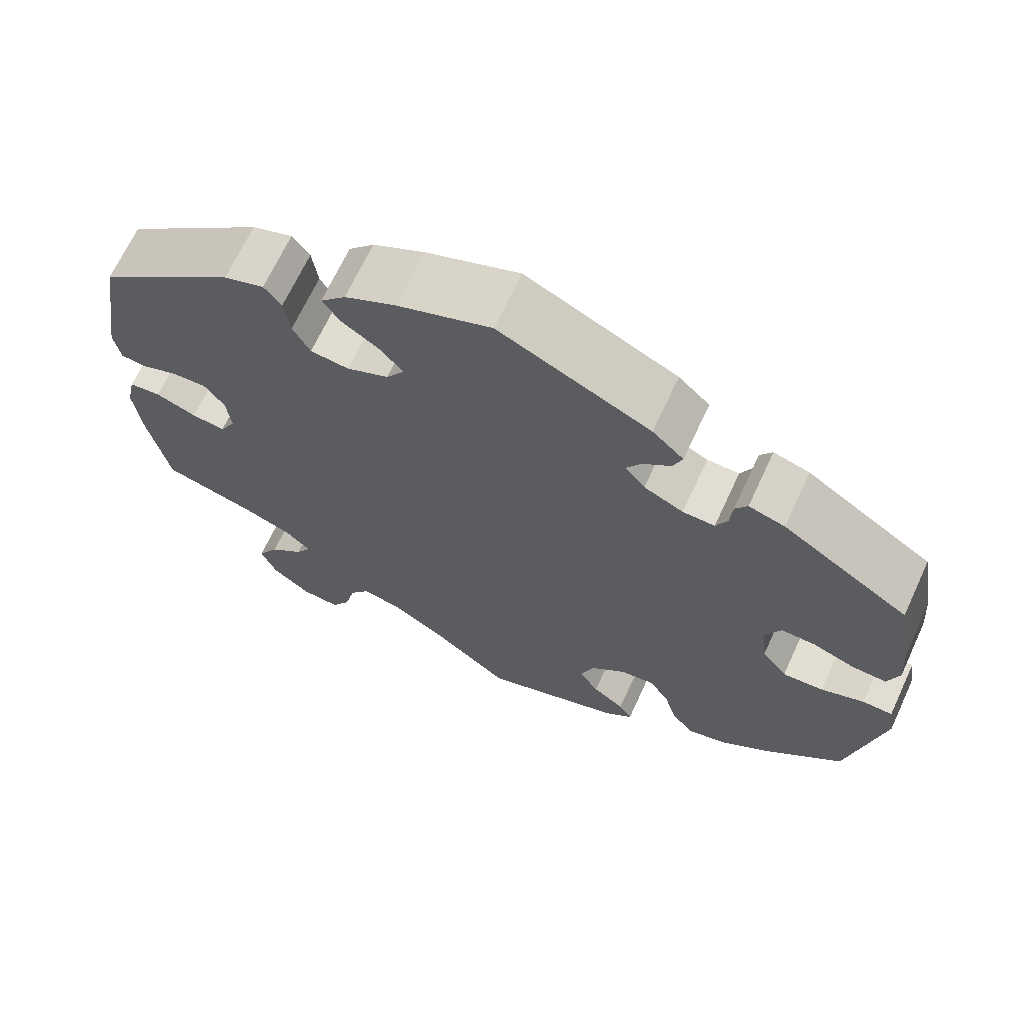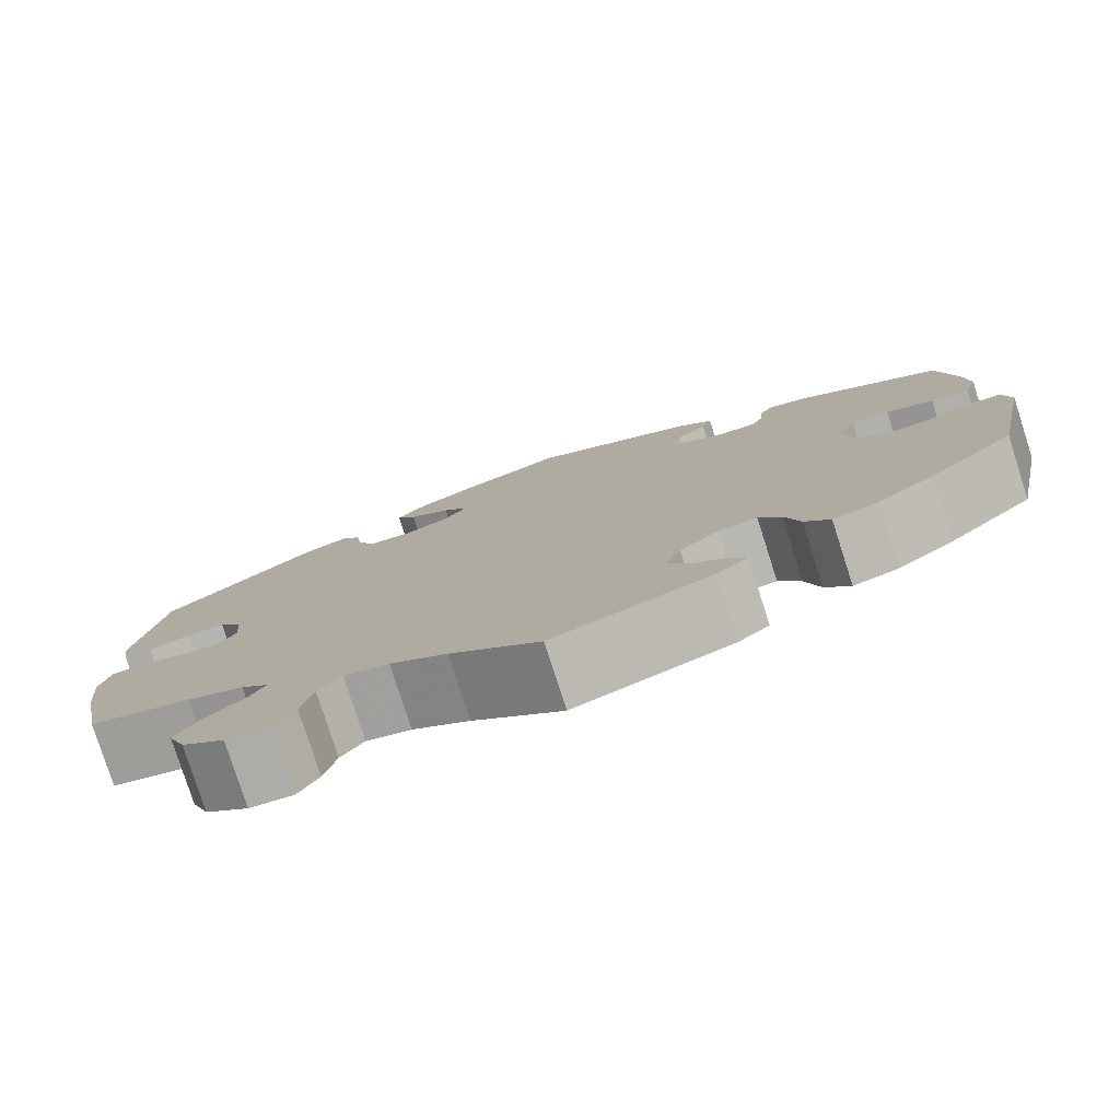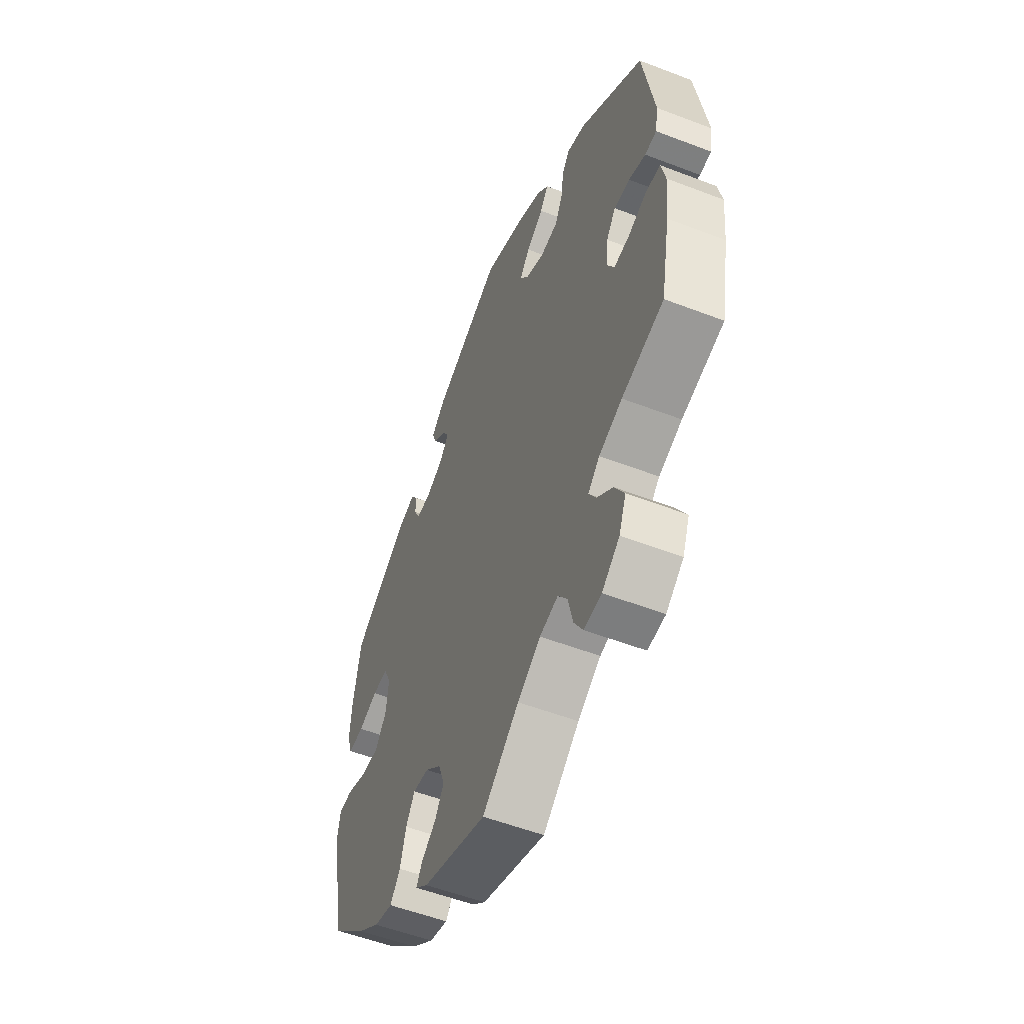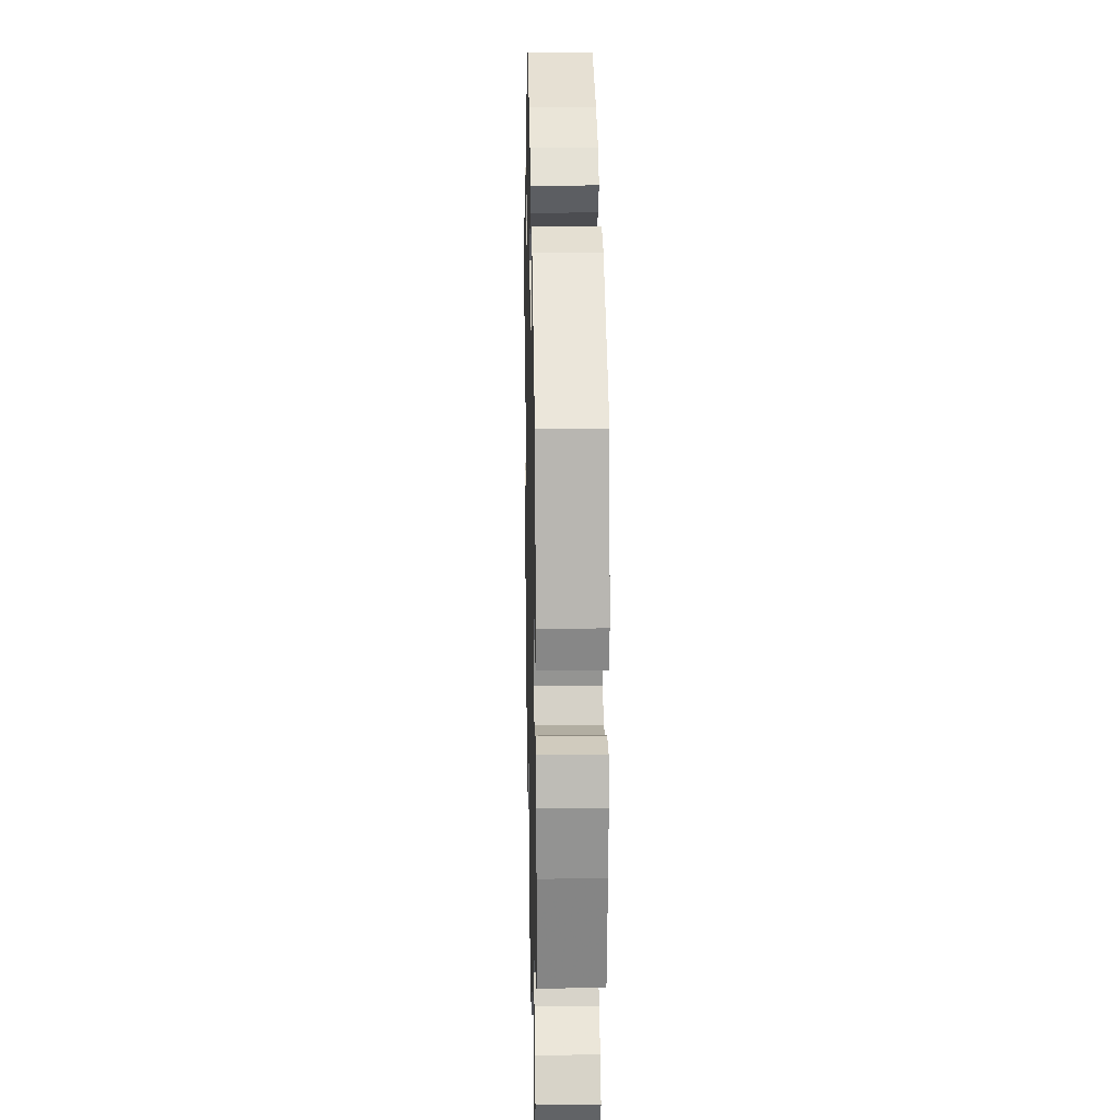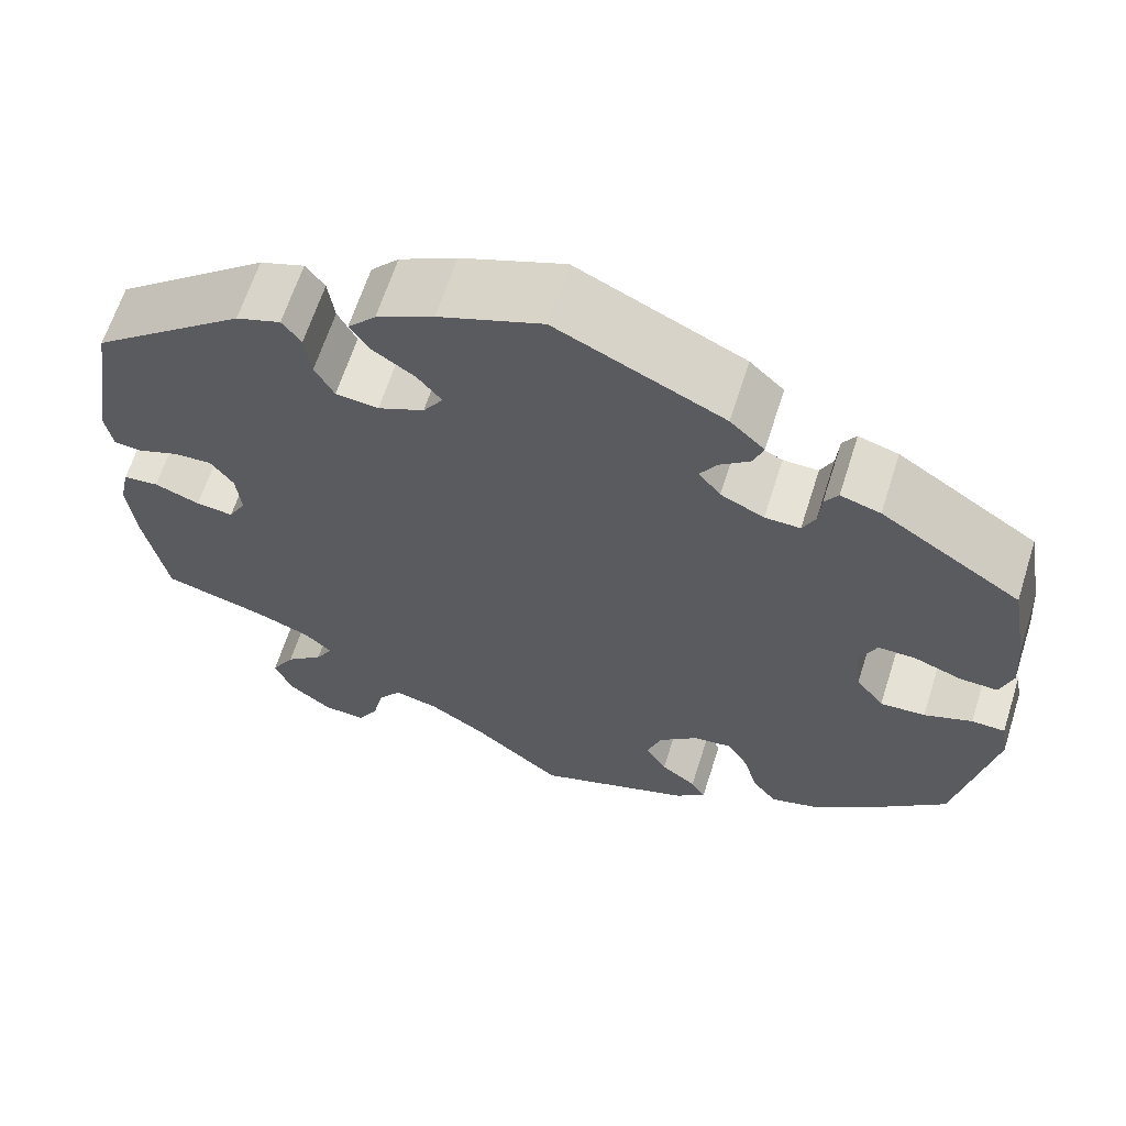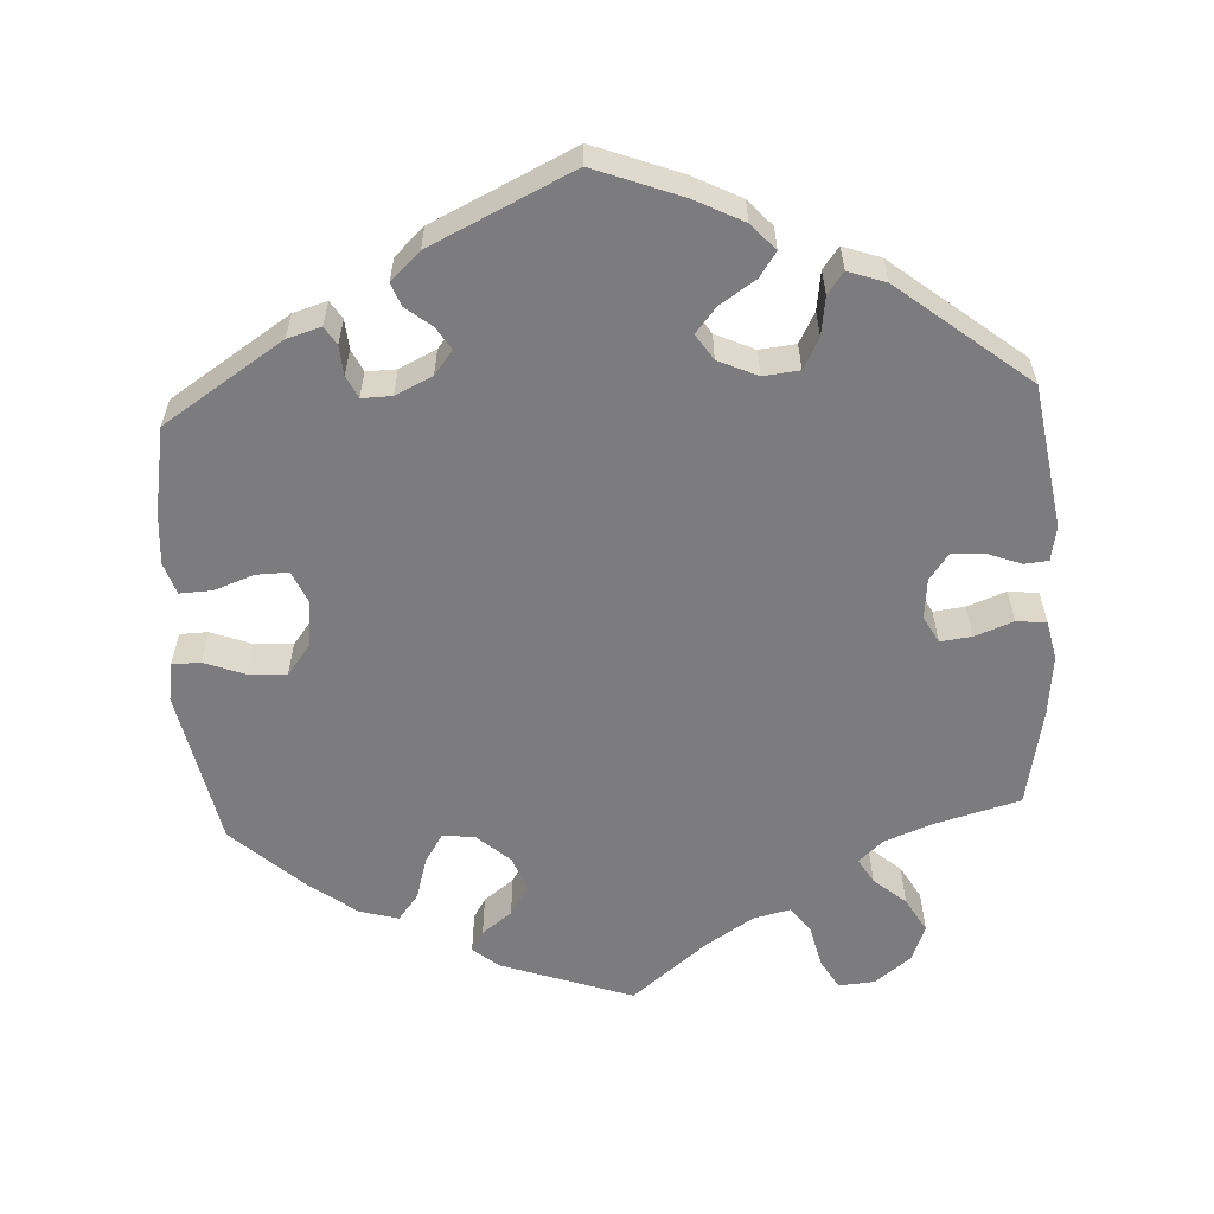
<metadata>
{"format":"obj","ext":"obj","renderer":"f3d","projection":"perspective","resolution":1024,"background":"white","views":[{"elev":67.9,"azim":-155.1,"up":"+Z"},{"elev":-79.3,"azim":-162.2,"up":"+Z"},{"elev":-54.3,"azim":67.8,"up":"+Z"},{"elev":17.7,"azim":88.7,"up":"+Z"},{"elev":63.9,"azim":-162.4,"up":"+Z"},{"elev":-58.9,"azim":3.0,"up":"+Y"}]}
</metadata>
<code>
v -0.543 0.07 -0.082
v -0.535 0.07 -0.032
v -0.498 0.07 -0.031
v -0.445 0.07 -0.051
v -0.395 0.07 -0.054
v -0.364 0.07 -0.013
v -0.357 0.07 0.047
v -0.376 0.07 0.089
v -0.418 0.07 0.088
v -0.47 0.07 0.069
v -0.512 0.07 0.067
v -0.526 0.07 0.109
v -0.521 0.07 0.176
v -0.501 0.07 0.289
v -0.346 0.07 0.391
v -0.302 0.07 0.404
v -0.287 0.07 0.381
v -0.284 0.07 0.342
v -0.27 0.07 0.313
v -0.231 0.07 0.314
v -0.183 0.07 0.337
v -0.159 0.07 0.368
v -0.177 0.07 0.397
v -0.211 0.07 0.424
v -0.222 0.07 0.454
v -0.184 0.07 0.49
v 0 0.07 0.578
v 0.114 0.07 0.535
v 0.177 0.07 0.503
v 0.208 0.07 0.469
v 0.186 0.07 0.437
v 0.14 0.07 0.406
v 0.113 0.07 0.373
v 0.135 0.07 0.34
v 0.186 0.07 0.317
v 0.233 0.07 0.322
v 0.254 0.07 0.362
v 0.261 0.07 0.413
v 0.282 0.07 0.441
v 0.331 0.07 0.424
v 0.5 0.07 0.29
v 0.53 0.07 0.103
v 0.522 0.07 0.058
v 0.491 0.07 0.055
v 0.446 0.07 0.072
v 0.404 0.07 0.074
v 0.379 0.07 0.039
v 0.374 0.07 -0.013
v 0.393 0.07 -0.048
v 0.434 0.07 -0.043
v 0.484 0.07 -0.024
v 0.523 0.07 -0.028
v 0.534 0.07 -0.079
v 0.526 0.07 -0.157
v 0.501 0.07 -0.288
v 0.389 0.07 -0.319
v 0.327 0.07 -0.343
v 0.296 0.07 -0.372
v 0.315 0.07 -0.404
v 0.357 0.07 -0.44
v 0.383 0.07 -0.485
v 0.364 0.07 -0.533
v 0.317 0.07 -0.57
v 0.27 0.07 -0.574
v 0.247 0.07 -0.535
v 0.234 0.07 -0.48
v 0.209 0.07 -0.445
v 0.16 0.07 -0.457
v 0.098 0.07 -0.497
v 0 0.07 -0.577
v -0.172 0.07 -0.517
v -0.206 0.07 -0.489
v -0.19 0.07 -0.462
v -0.151 0.07 -0.432
v -0.127 0.07 -0.394
v -0.144 0.07 -0.347
v -0.187 0.07 -0.309
v -0.229 0.07 -0.304
v -0.253 0.07 -0.342
v -0.269 0.07 -0.398
v -0.296 0.07 -0.433
v -0.346 0.07 -0.419
v -0.407 0.07 -0.374
v -0.501 0.07 -0.288
v -0.543 0 -0.082
v -0.535 0 -0.032
v -0.498 0 -0.031
v -0.445 0 -0.051
v -0.395 0 -0.054
v -0.364 0 -0.013
v -0.357 0 0.047
v -0.376 0 0.089
v -0.418 0 0.088
v -0.47 0 0.069
v -0.512 0 0.067
v -0.526 0 0.109
v -0.521 0 0.176
v -0.501 0 0.289
v -0.346 0 0.391
v -0.302 0 0.404
v -0.287 0 0.381
v -0.284 0 0.342
v -0.27 0 0.313
v -0.231 0 0.314
v -0.183 0 0.337
v -0.159 0 0.368
v -0.177 0 0.397
v -0.211 0 0.424
v -0.222 0 0.454
v -0.184 0 0.49
v 0 0 0.578
v 0.114 0 0.535
v 0.177 0 0.503
v 0.208 0 0.469
v 0.186 0 0.437
v 0.14 0 0.406
v 0.113 0 0.373
v 0.135 0 0.34
v 0.186 0 0.317
v 0.233 0 0.322
v 0.254 0 0.362
v 0.261 0 0.413
v 0.282 0 0.441
v 0.331 0 0.424
v 0.5 0 0.29
v 0.53 0 0.103
v 0.522 0 0.058
v 0.491 0 0.055
v 0.446 0 0.072
v 0.404 0 0.074
v 0.379 0 0.039
v 0.374 0 -0.013
v 0.393 0 -0.048
v 0.434 0 -0.043
v 0.484 0 -0.024
v 0.523 0 -0.028
v 0.534 0 -0.079
v 0.526 0 -0.157
v 0.501 0 -0.288
v 0.389 0 -0.319
v 0.327 0 -0.343
v 0.296 0 -0.372
v 0.315 0 -0.404
v 0.357 0 -0.44
v 0.383 0 -0.485
v 0.364 0 -0.533
v 0.317 0 -0.57
v 0.27 0 -0.574
v 0.247 0 -0.535
v 0.234 0 -0.48
v 0.209 0 -0.445
v 0.16 0 -0.457
v 0.098 0 -0.497
v 0 0 -0.577
v -0.172 0 -0.517
v -0.206 0 -0.489
v -0.19 0 -0.462
v -0.151 0 -0.432
v -0.127 0 -0.394
v -0.144 0 -0.347
v -0.187 0 -0.309
v -0.229 0 -0.304
v -0.253 0 -0.342
v -0.269 0 -0.398
v -0.296 0 -0.433
v -0.346 0 -0.419
v -0.407 0 -0.374
v -0.501 0 -0.288
f 79 80 81 82
f 78 79 82 83
f 71 72 73 74
f 69 70 71 74
f 68 69 74 75
f 67 68 75 76
f 63 64 65 66
f 63 66 67
f 62 63 67
f 59 60 61 62
f 58 59 62 67
f 57 58 67 76
f 53 54 55 56
f 50 51 52 53
f 49 50 53 56
f 48 49 56 57
f 42 43 44 45
f 42 45 46
f 41 42 46
f 40 41 46 47
f 37 38 39 40
f 36 37 40 47
f 29 30 31 32
f 29 32 33
f 28 29 33
f 27 28 33
f 26 27 33
f 23 24 25 26
f 22 23 26 33
f 21 22 33 34
f 15 16 17 18
f 15 18 19
f 14 15 19
f 13 14 19 20
f 9 10 11 12
f 8 9 12 13
f 1 2 3 4
f 1 4 5
f 78 83 84 1
f 48 57 76 77
f 35 36 47 48
f 20 21 34 35
f 8 13 20 35
f 7 8 35 48
f 6 7 48 77
f 77 78 1 5
f 5 6 77
f 166 165 164 163
f 167 166 163 162
f 158 157 156 155
f 158 155 154 153
f 159 158 153 152
f 160 159 152 151
f 150 149 148 147
f 151 150 147
f 151 147 146
f 146 145 144 143
f 151 146 143 142
f 160 151 142 141
f 140 139 138 137
f 137 136 135 134
f 140 137 134 133
f 141 140 133 132
f 129 128 127 126
f 130 129 126
f 130 126 125
f 131 130 125 124
f 124 123 122 121
f 131 124 121 120
f 116 115 114 113
f 117 116 113
f 117 113 112
f 117 112 111
f 117 111 110
f 110 109 108 107
f 117 110 107 106
f 118 117 106 105
f 102 101 100 99
f 103 102 99
f 103 99 98
f 104 103 98 97
f 96 95 94 93
f 97 96 93 92
f 88 87 86 85
f 89 88 85
f 85 168 167 162
f 161 160 141 132
f 132 131 120 119
f 119 118 105 104
f 119 104 97 92
f 132 119 92 91
f 161 132 91 90
f 89 85 162 161
f 161 90 89
f 1 85 86 2
f 2 86 87 3
f 3 87 88 4
f 4 88 89 5
f 5 89 90 6
f 6 90 91 7
f 7 91 92 8
f 8 92 93 9
f 9 93 94 10
f 10 94 95 11
f 11 95 96 12
f 12 96 97 13
f 13 97 98 14
f 14 98 99 15
f 15 99 100 16
f 16 100 101 17
f 17 101 102 18
f 18 102 103 19
f 19 103 104 20
f 20 104 105 21
f 21 105 106 22
f 22 106 107 23
f 23 107 108 24
f 24 108 109 25
f 25 109 110 26
f 26 110 111 27
f 27 111 112 28
f 28 112 113 29
f 29 113 114 30
f 30 114 115 31
f 31 115 116 32
f 32 116 117 33
f 33 117 118 34
f 34 118 119 35
f 35 119 120 36
f 36 120 121 37
f 37 121 122 38
f 38 122 123 39
f 39 123 124 40
f 40 124 125 41
f 41 125 126 42
f 42 126 127 43
f 43 127 128 44
f 44 128 129 45
f 45 129 130 46
f 46 130 131 47
f 47 131 132 48
f 48 132 133 49
f 49 133 134 50
f 50 134 135 51
f 51 135 136 52
f 52 136 137 53
f 53 137 138 54
f 54 138 139 55
f 55 139 140 56
f 56 140 141 57
f 57 141 142 58
f 58 142 143 59
f 59 143 144 60
f 60 144 145 61
f 61 145 146 62
f 62 146 147 63
f 63 147 148 64
f 64 148 149 65
f 65 149 150 66
f 66 150 151 67
f 67 151 152 68
f 68 152 153 69
f 69 153 154 70
f 70 154 155 71
f 71 155 156 72
f 72 156 157 73
f 73 157 158 74
f 74 158 159 75
f 75 159 160 76
f 76 160 161 77
f 77 161 162 78
f 78 162 163 79
f 79 163 164 80
f 80 164 165 81
f 81 165 166 82
f 82 166 167 83
f 83 167 168 84
f 84 168 85 1

</code>
